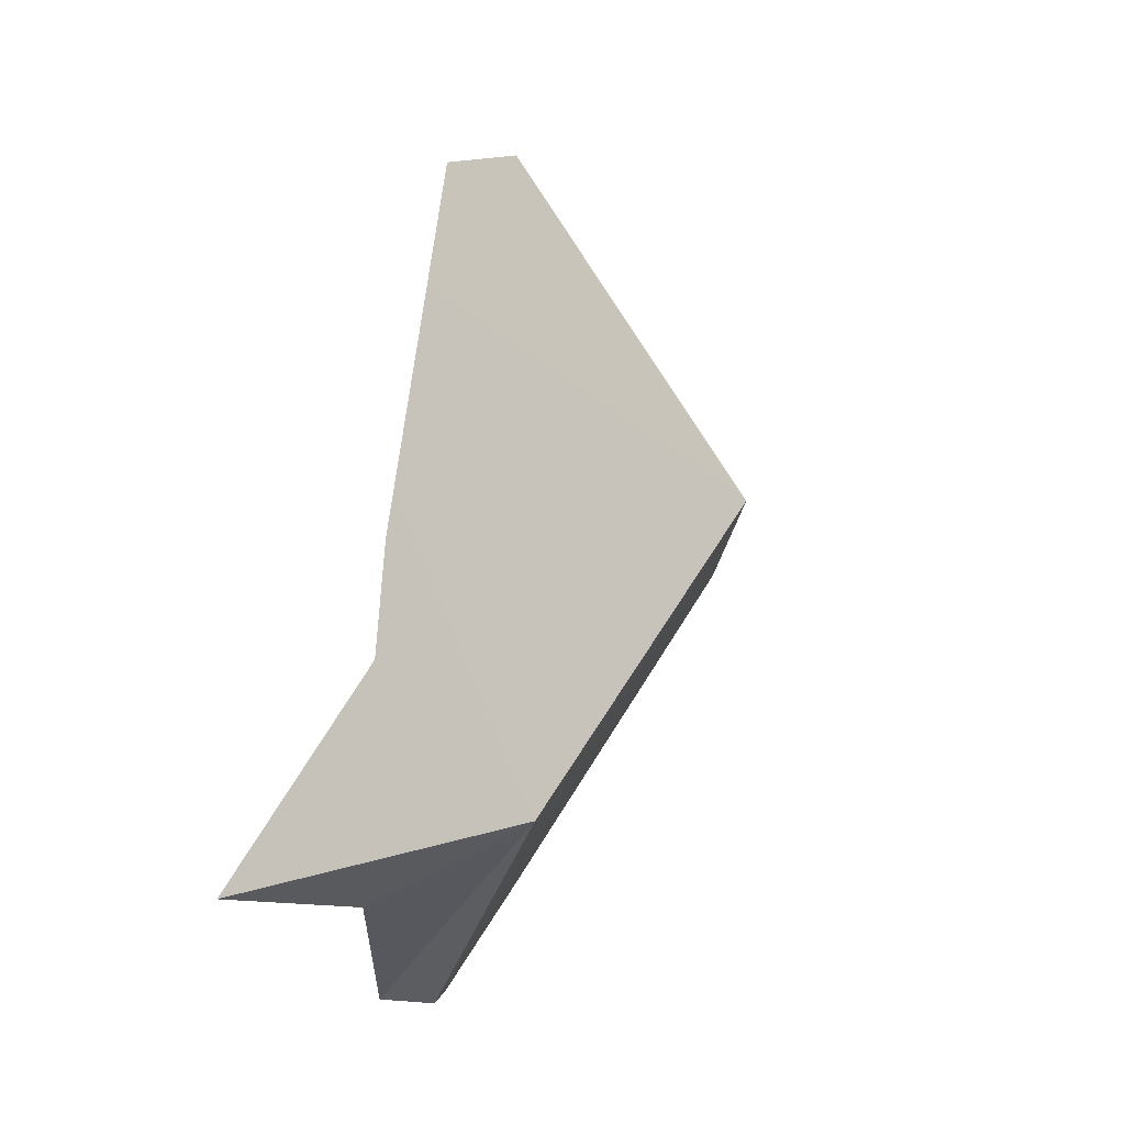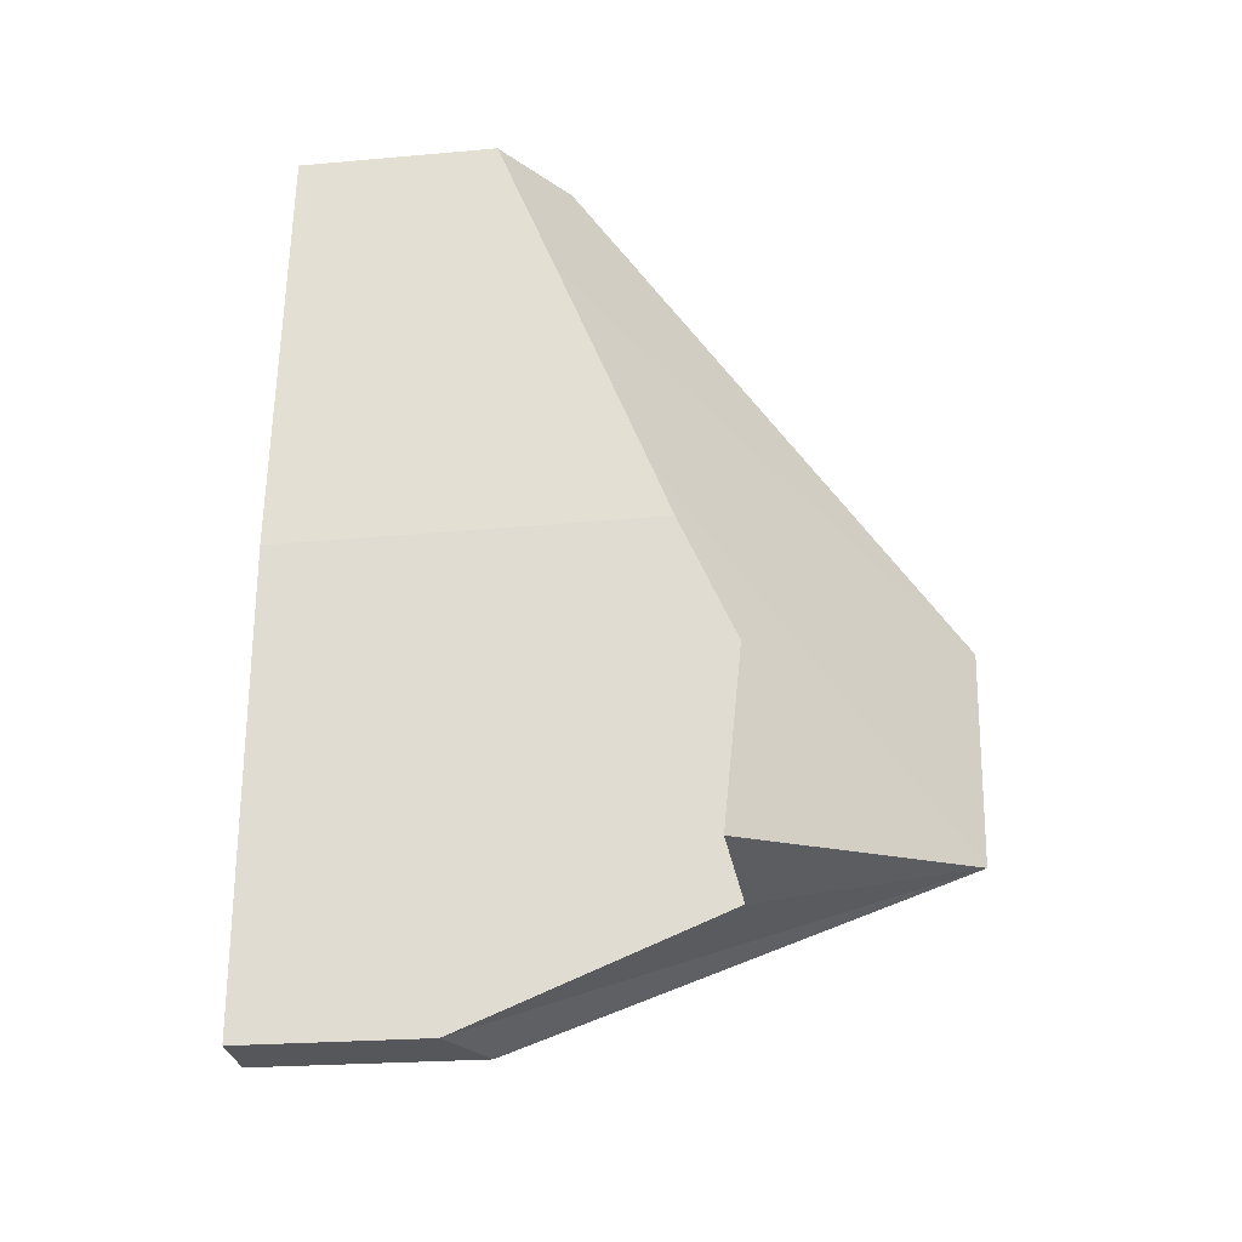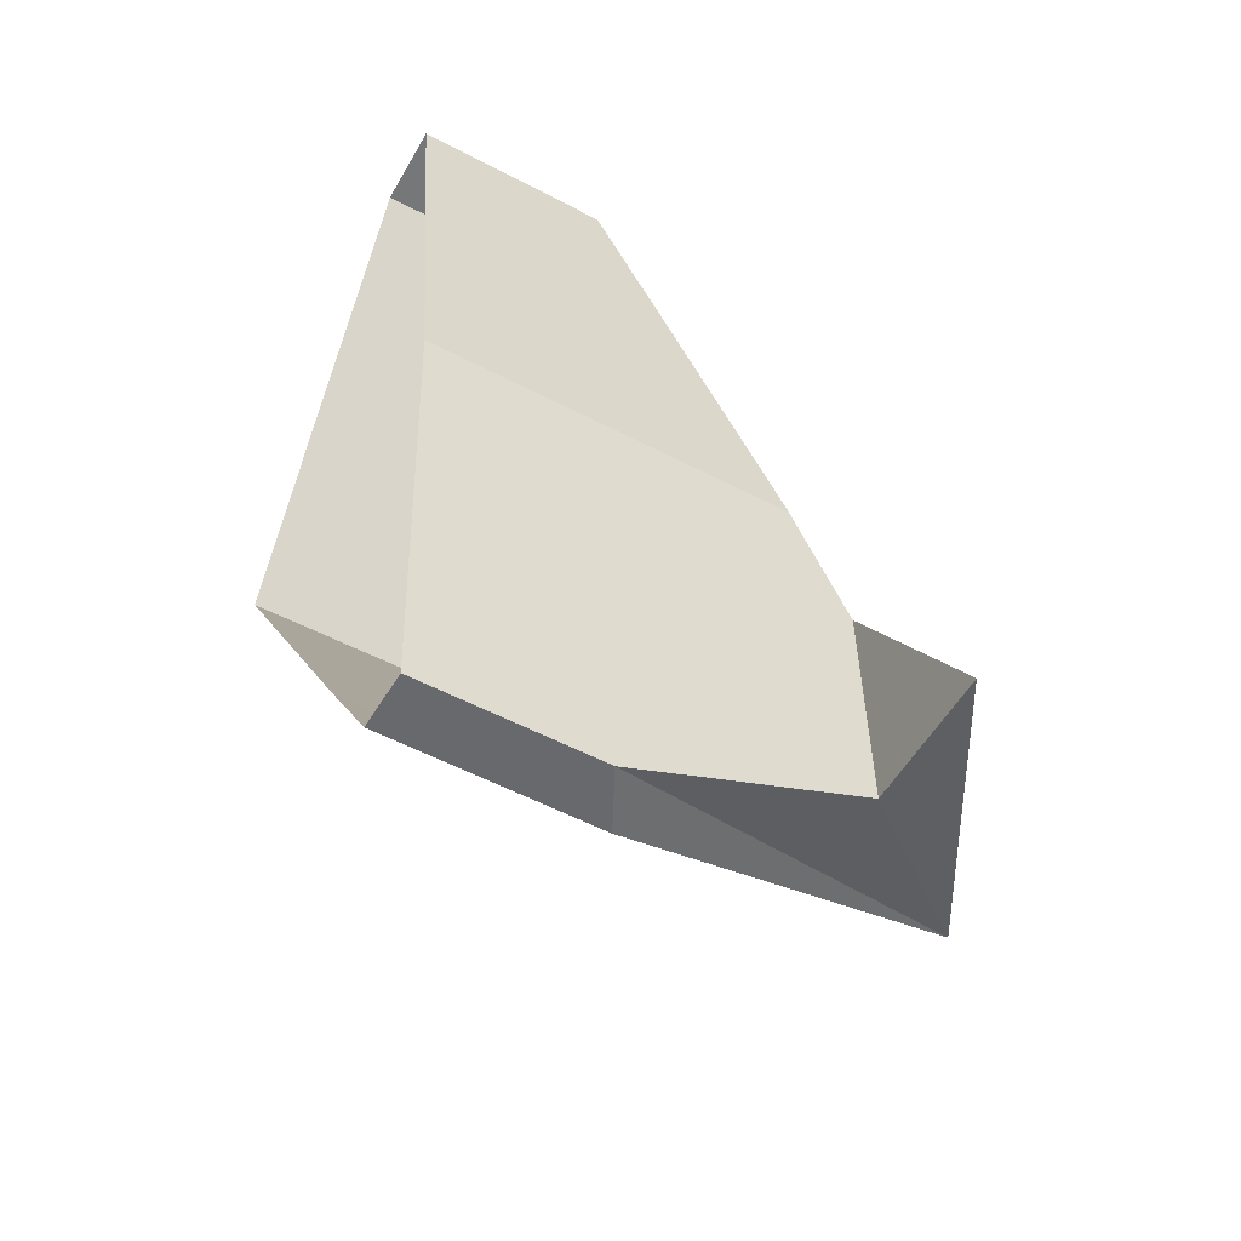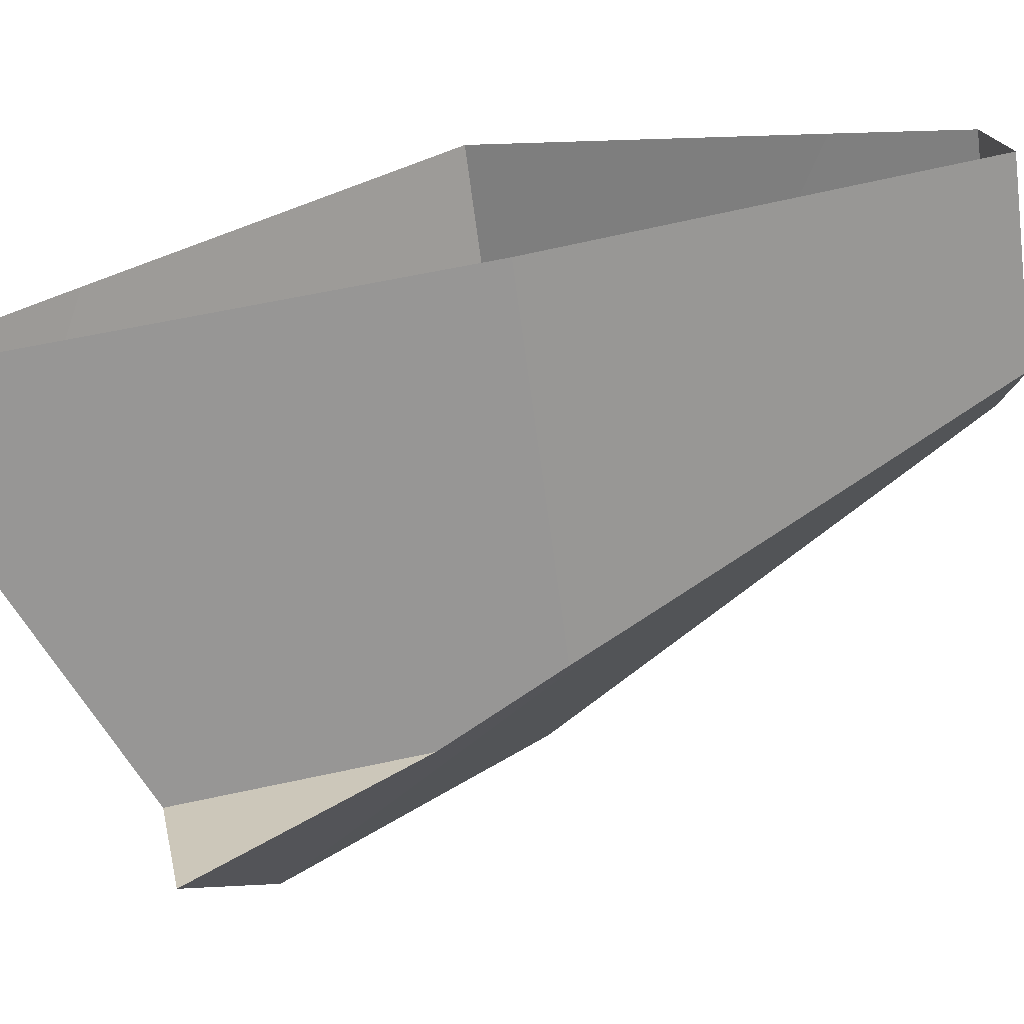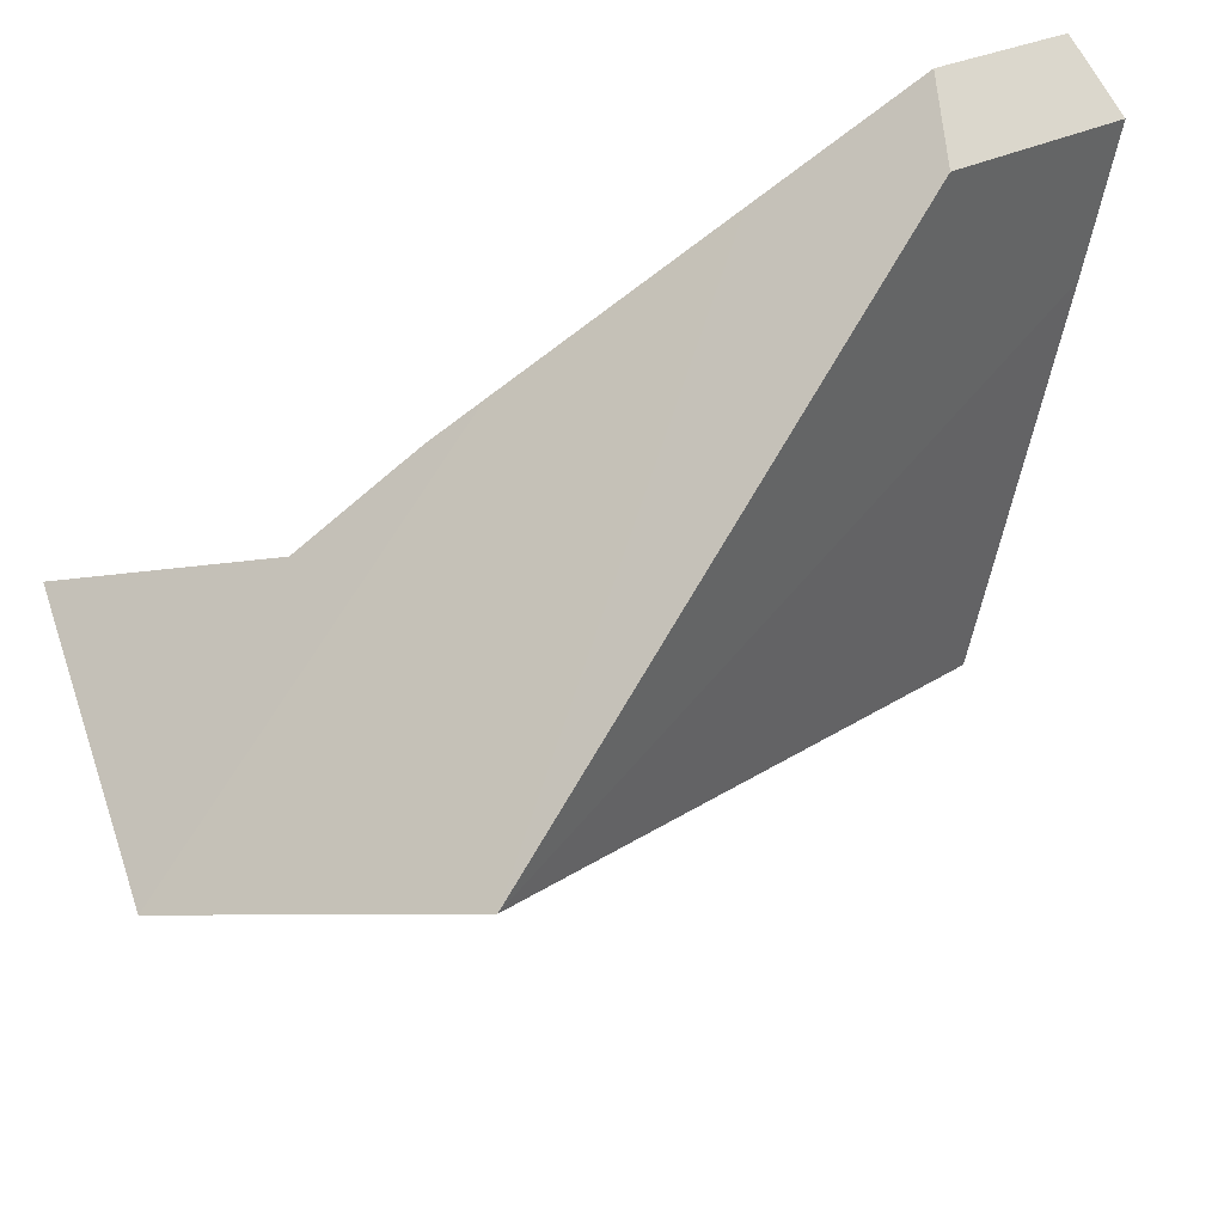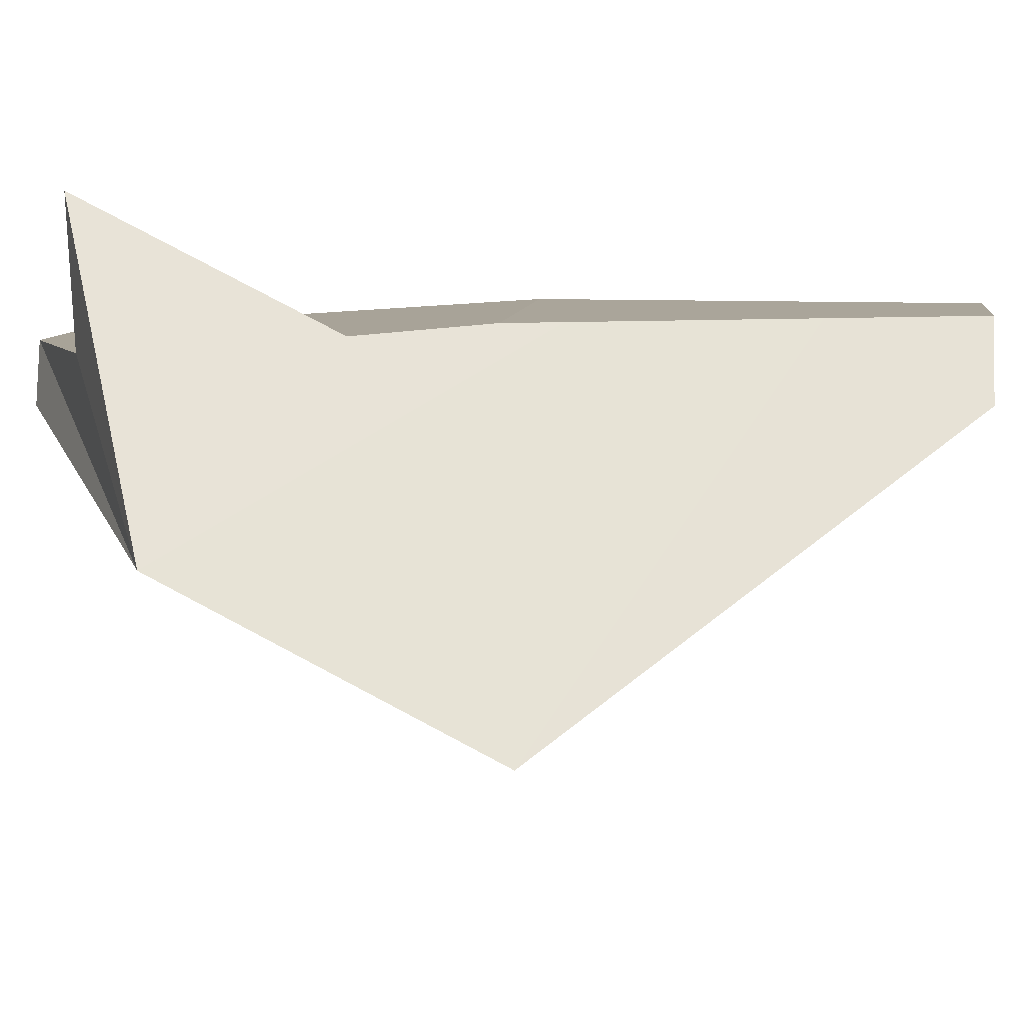
<metadata>
{"format":"obj","ext":"obj","renderer":"f3d","projection":"perspective","resolution":1024,"background":"white","views":[{"elev":-6.7,"azim":136.5,"up":"+Y"},{"elev":-24.8,"azim":54.8,"up":"+Y"},{"elev":-50.7,"azim":15.8,"up":"+Y"},{"elev":67.3,"azim":79.0,"up":"+Z"},{"elev":-43.7,"azim":147.0,"up":"+Z"},{"elev":-38.6,"azim":98.6,"up":"+Z"}]}
</metadata>
<code>
o 立方体.001_cell.157
v 15.99 5.289 -16.48
v 16.01 5.246 -16.46
v 15.98 5.353 -16.42
v 15.98 5.219 -16.41
v 15.99 5.331 -16.41
v 15.96 5.354 -16.38
v 15.98 5.354 -16.41
v 15.96 5.289 -16.38
v 16 5.289 -16.42
v 15.97 5.22 -16.38
v 15.96 5.219 -16.38
v 15.98 5.219 -16.4
v 16.01 5.234 -16.42
v 16.02 5.236 -16.41
v 16.01 5.27 -16.42
v 15.95 5.236 -16.39
v 16 5.297 -16.42
v 15.93 5.29 -16.42
v 15.94 5.335 -16.4
v 15.95 5.353 -16.39
v 15.96 5.354 -16.38
v 15.98 5.354 -16.41
v 15.97 5.22 -16.38
v 15.98 5.219 -16.4
v 16.01 5.234 -16.42
v 16.02 5.236 -16.41
v 16 5.289 -16.42
v 16.01 5.27 -16.42
v 16 5.297 -16.42
v 15.99 5.331 -16.41
f 1 2 4
f 17 1 30
f 3 30 1
f 3 19 20
f 4 18 1
f 19 1 18
f 22 20 6
f 8 29 7
f 25 27 23
f 11 12 10
f 2 13 12
f 28 25 14
f 2 9 15
f 16 4 11
f 17 2 1
f 3 22 30
f 3 1 19
f 4 16 18
f 22 3 20
f 7 21 8
f 8 27 29
f 29 5 7
f 23 24 25
f 25 28 27
f 27 8 23
f 11 4 12
f 12 4 2
f 2 26 13
f 15 26 2
f 2 17 9

</code>
